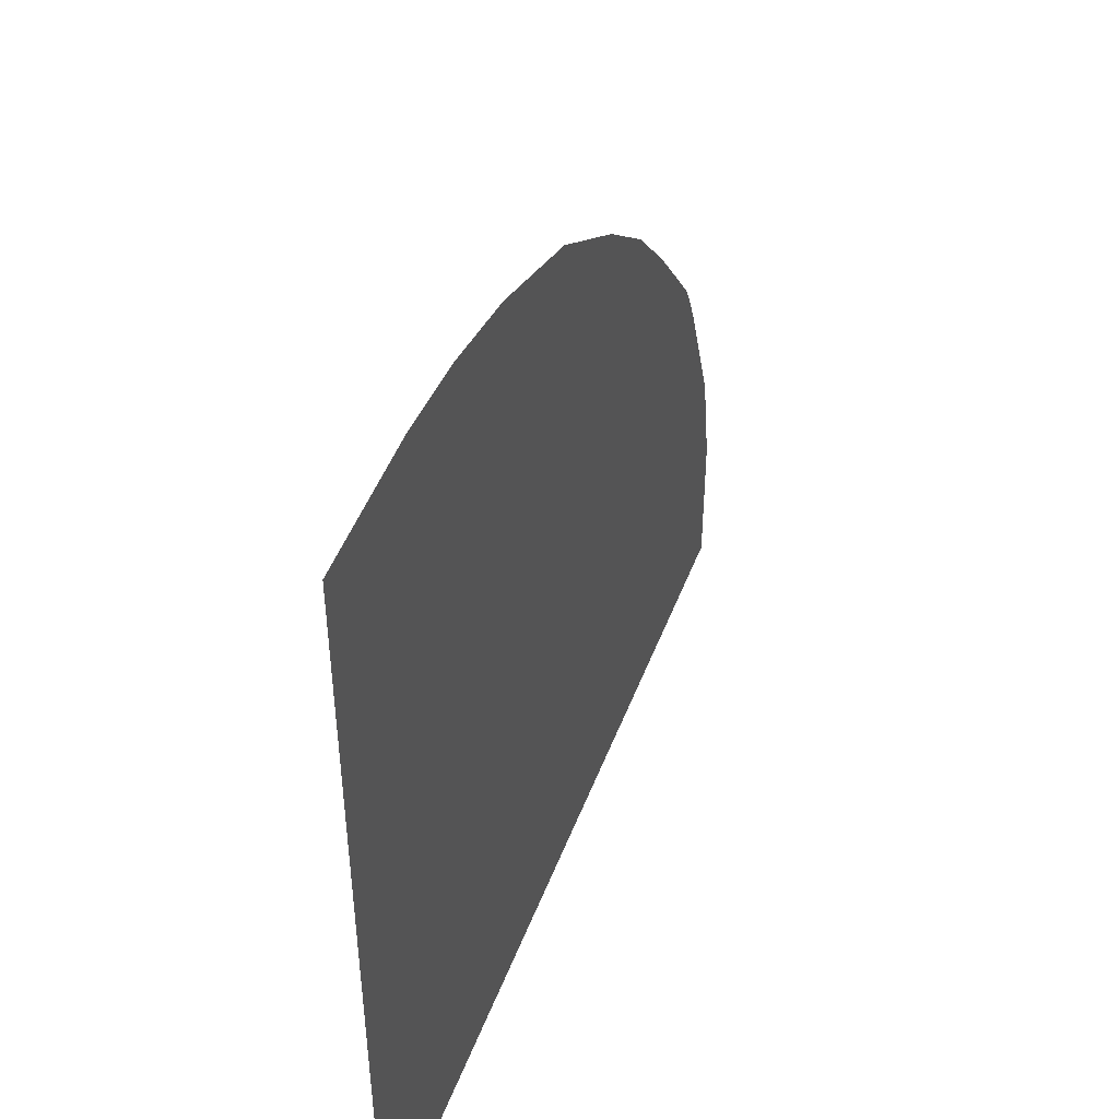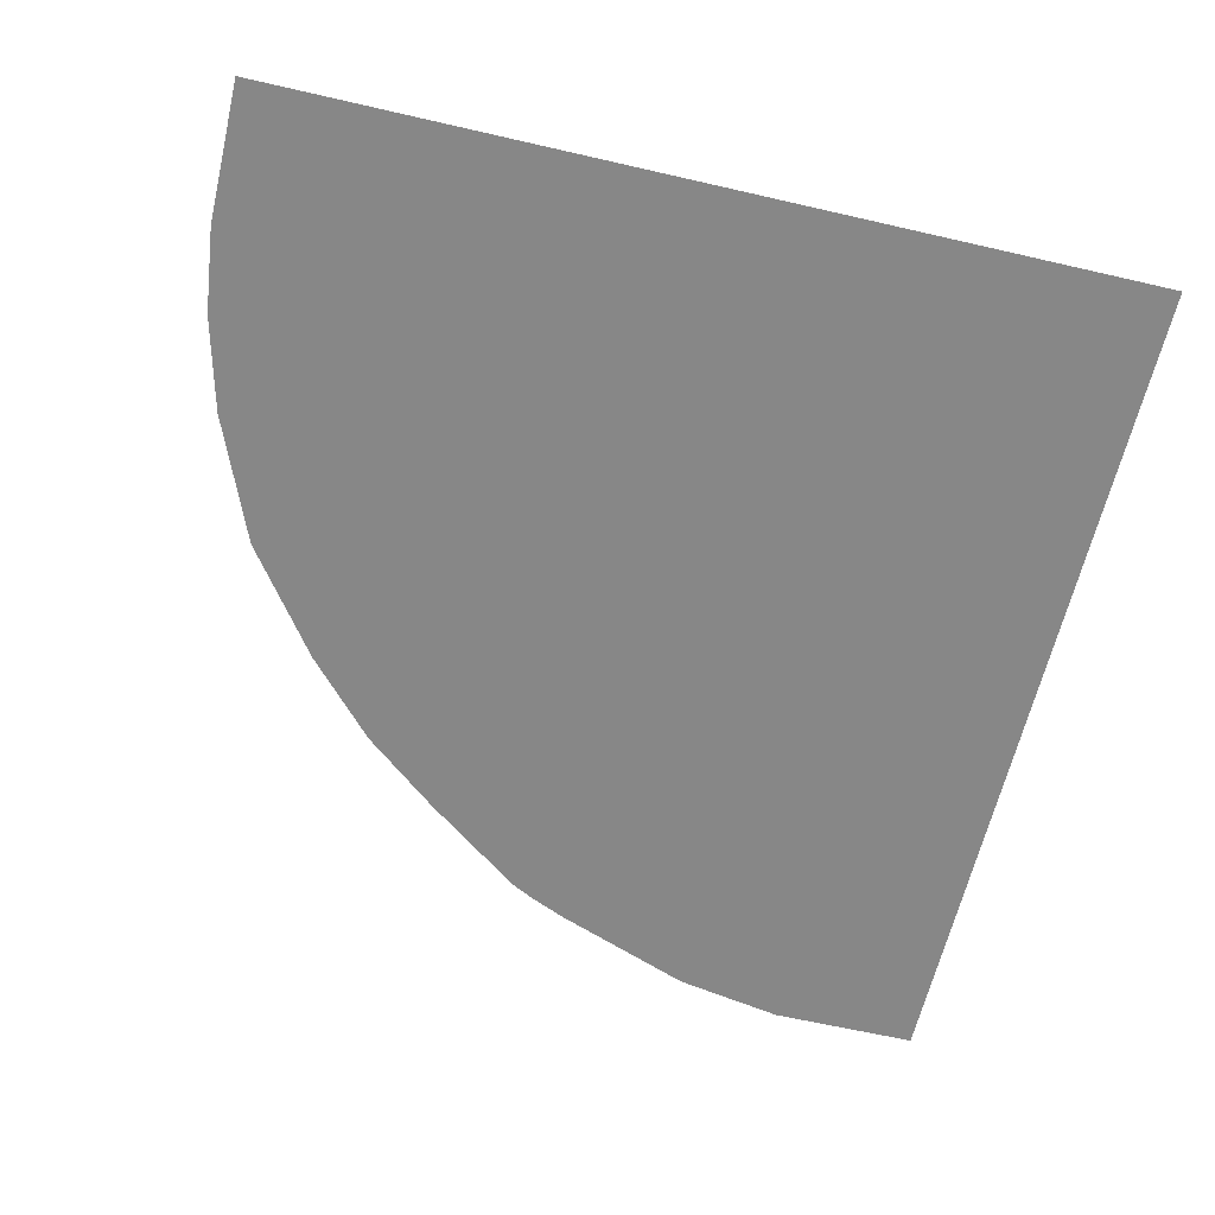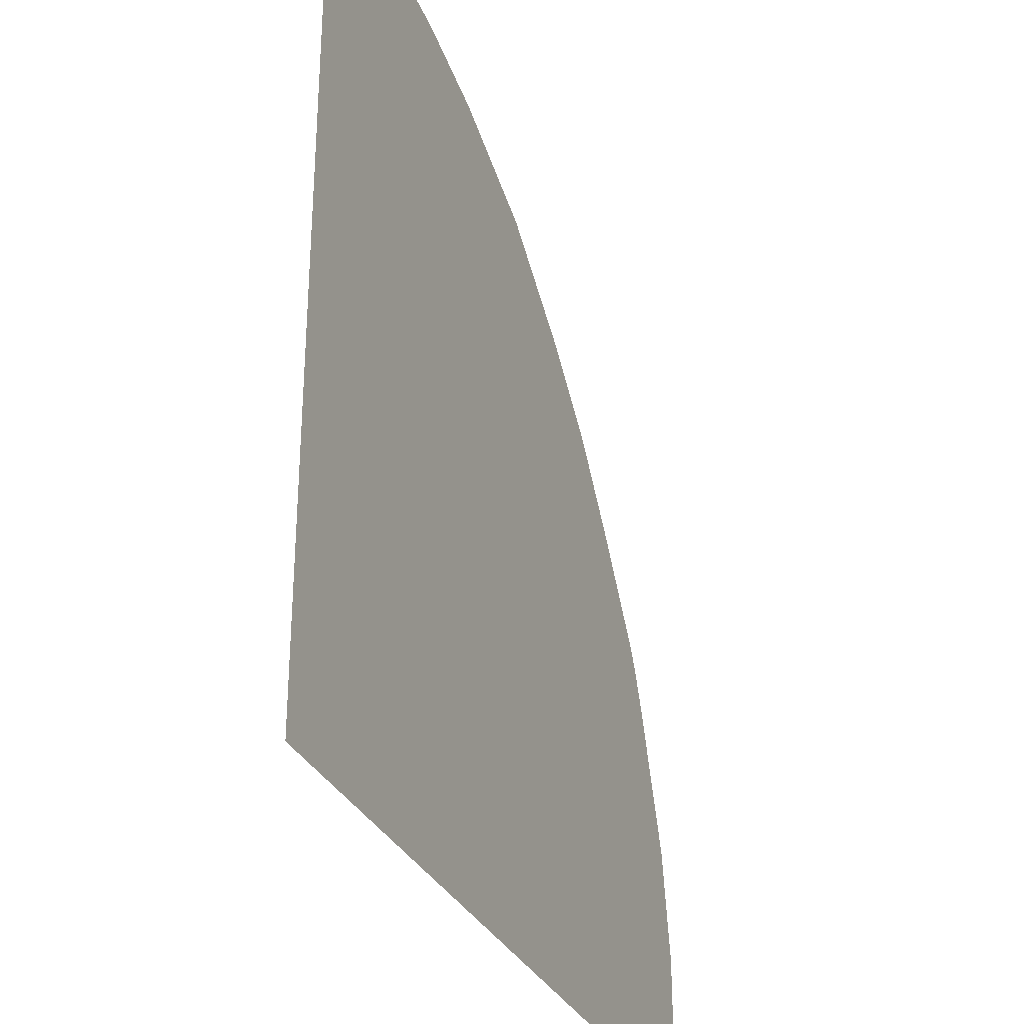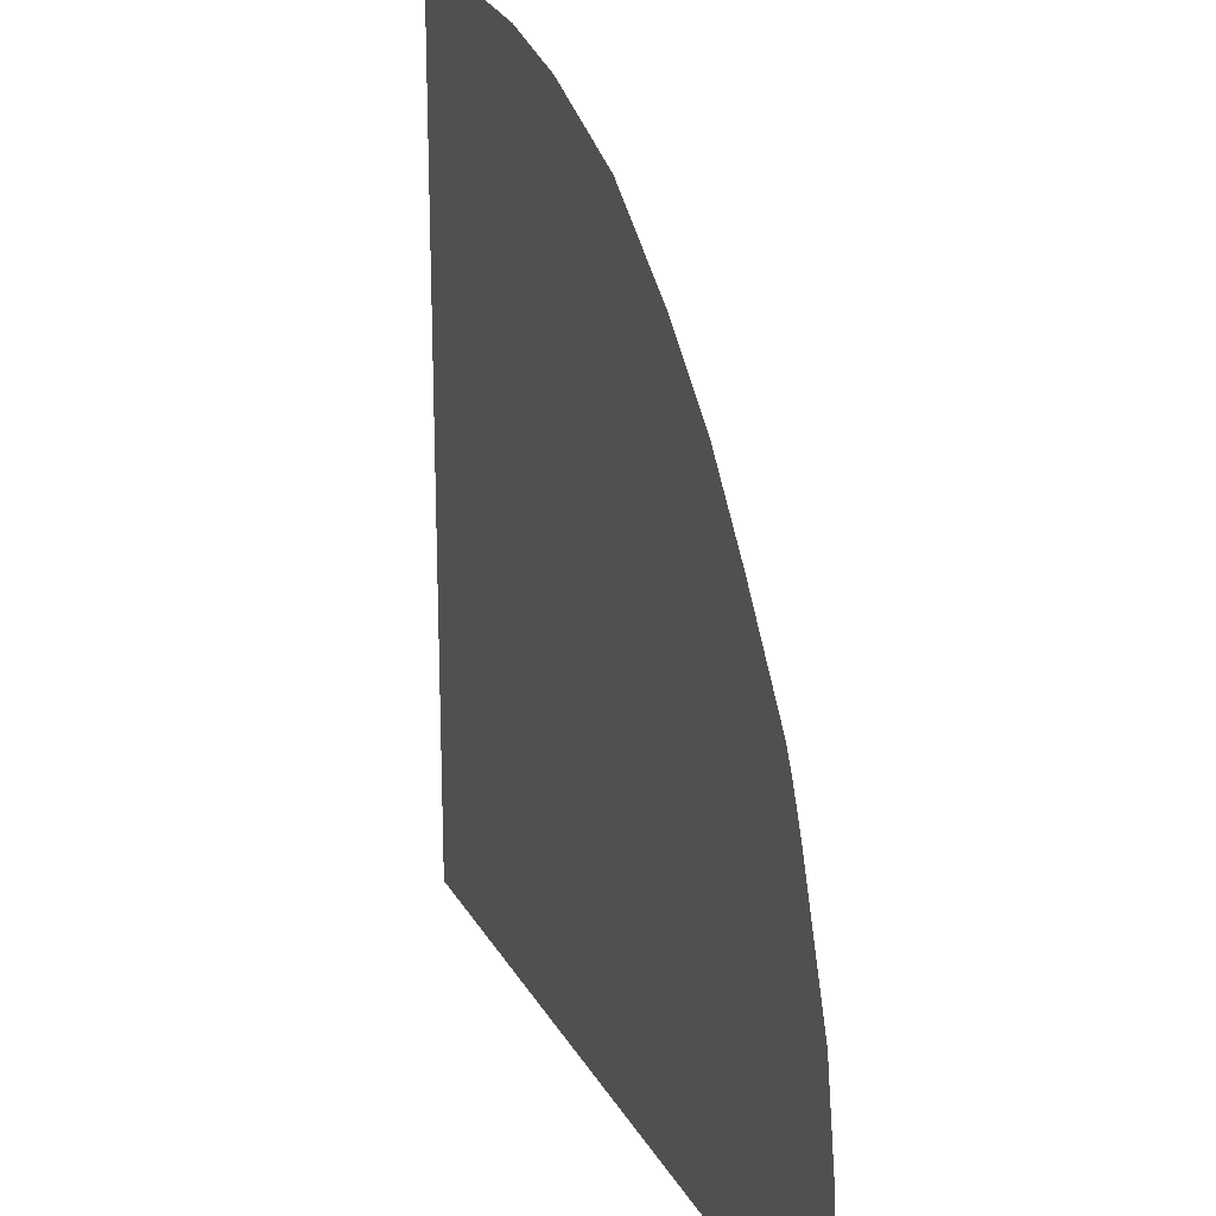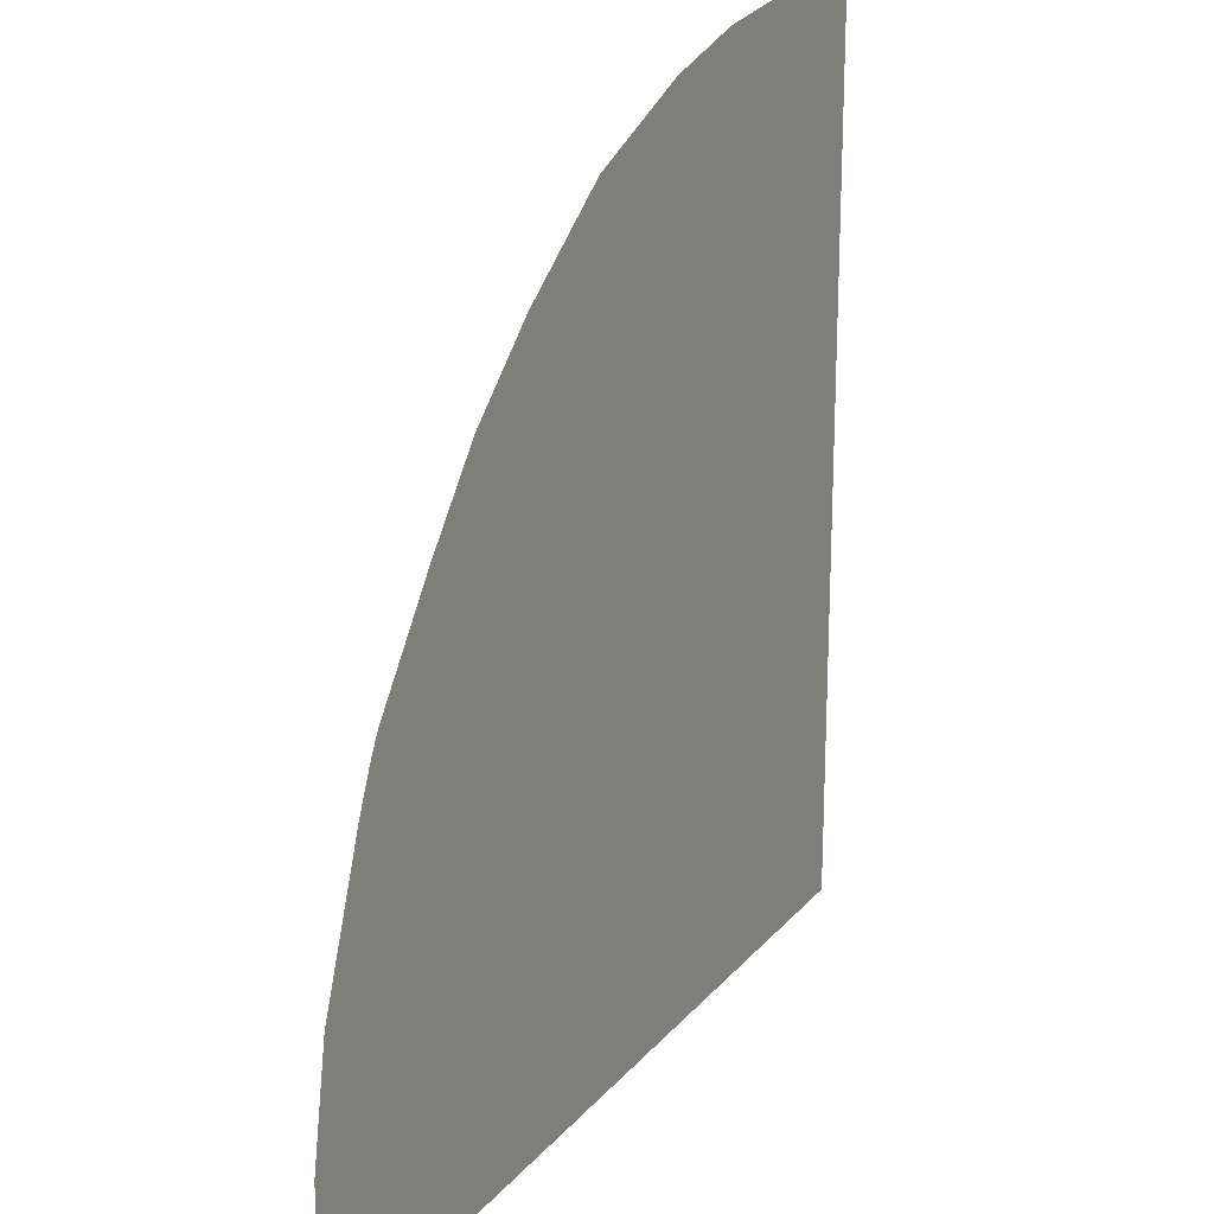
<metadata>
{"format":"obj","ext":"obj","renderer":"f3d","projection":"perspective","resolution":1024,"background":"white","views":[{"elev":48.1,"azim":110.4,"up":"+Z"},{"elev":-62.4,"azim":76.8,"up":"+Y"},{"elev":-31.2,"azim":111.7,"up":"+Z"},{"elev":20.8,"azim":-111.3,"up":"+Z"},{"elev":20.8,"azim":-61.8,"up":"+Z"}]}
</metadata>
<code>
g default
v 50 0 50
v -50 0 -50
v 50 0 -50
v -40 0 -50
v 50 0 40
v -50 0 -40
v -40 0 -40
v 50 0 -40
v 40 0 50
v 40 0 40
v 40 0 -40
v 40 0 -50
v 13.29 0 46.01
v -1.289 0 40
v -13.85 0 30.91
v -22.8 -0 22.8
v -30.18 0 13.82
v -41.86 0 -4.366
v -40 0 -0.1079
v -38.65 0 2.456
v -50 0 -32.87
v -47.77 0 -20.32
v 24.14 0 48.8
v 34.03 0 50
g Road_Turn
f 6 7 2
f 2 7 4
f 4 7 12
f 12 7 11
f 5 10 1
f 1 10 9
f 8 11 5
f 5 11 10
f 12 11 3
f 3 11 8
f 14 13 10
f 15 11 16
f 19 20 11 7
f 6 21 7
f 11 20 17
f 11 17 16
f 14 11 15
f 10 11 14
f 10 13 23
f 10 23 24
f 10 24 9
f 7 21 22
f 7 18 19
f 7 22 18

</code>
